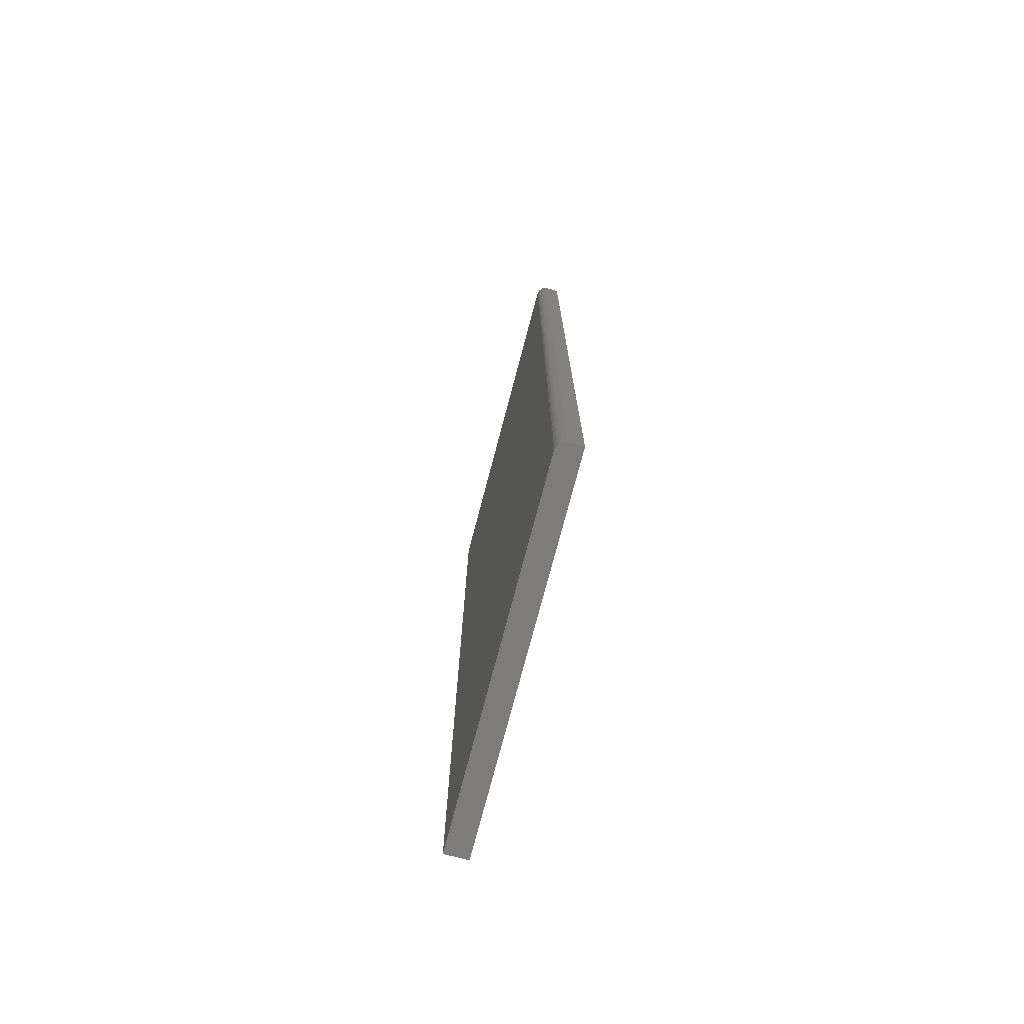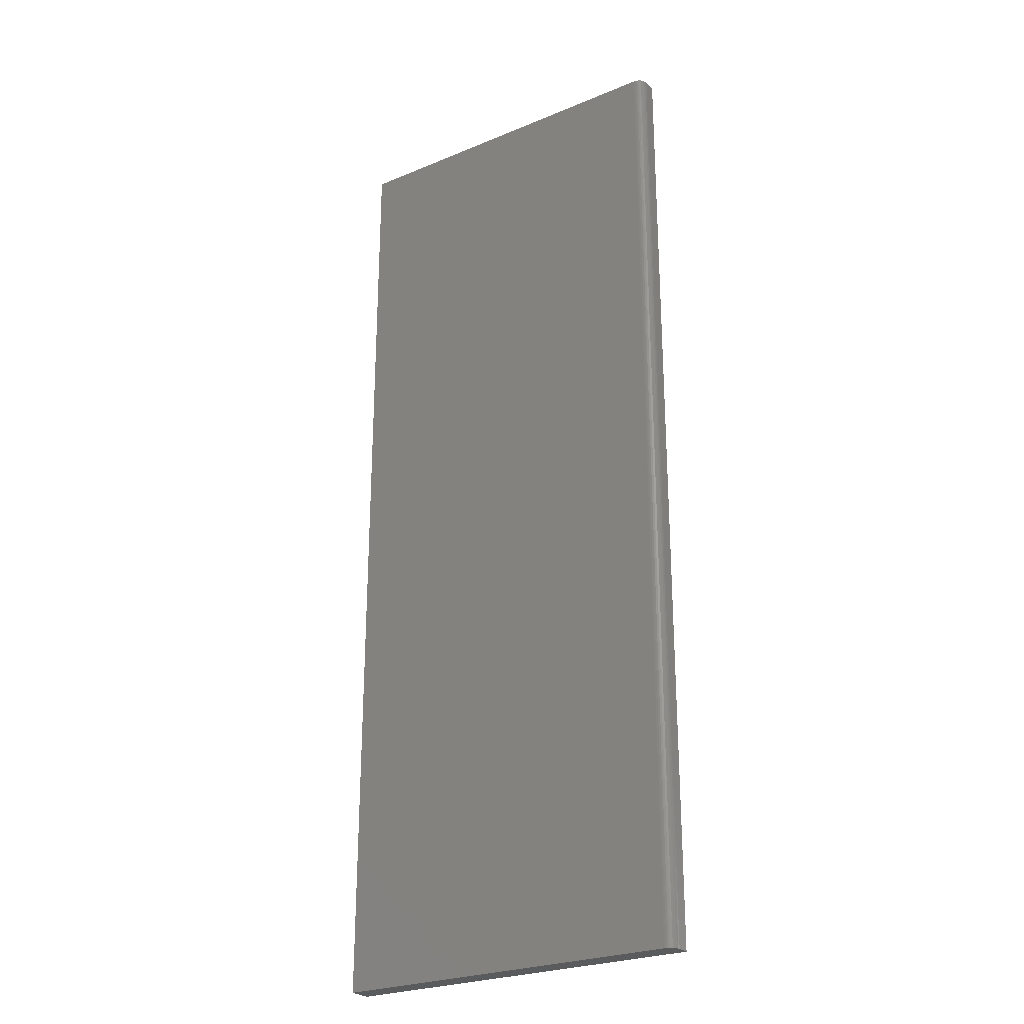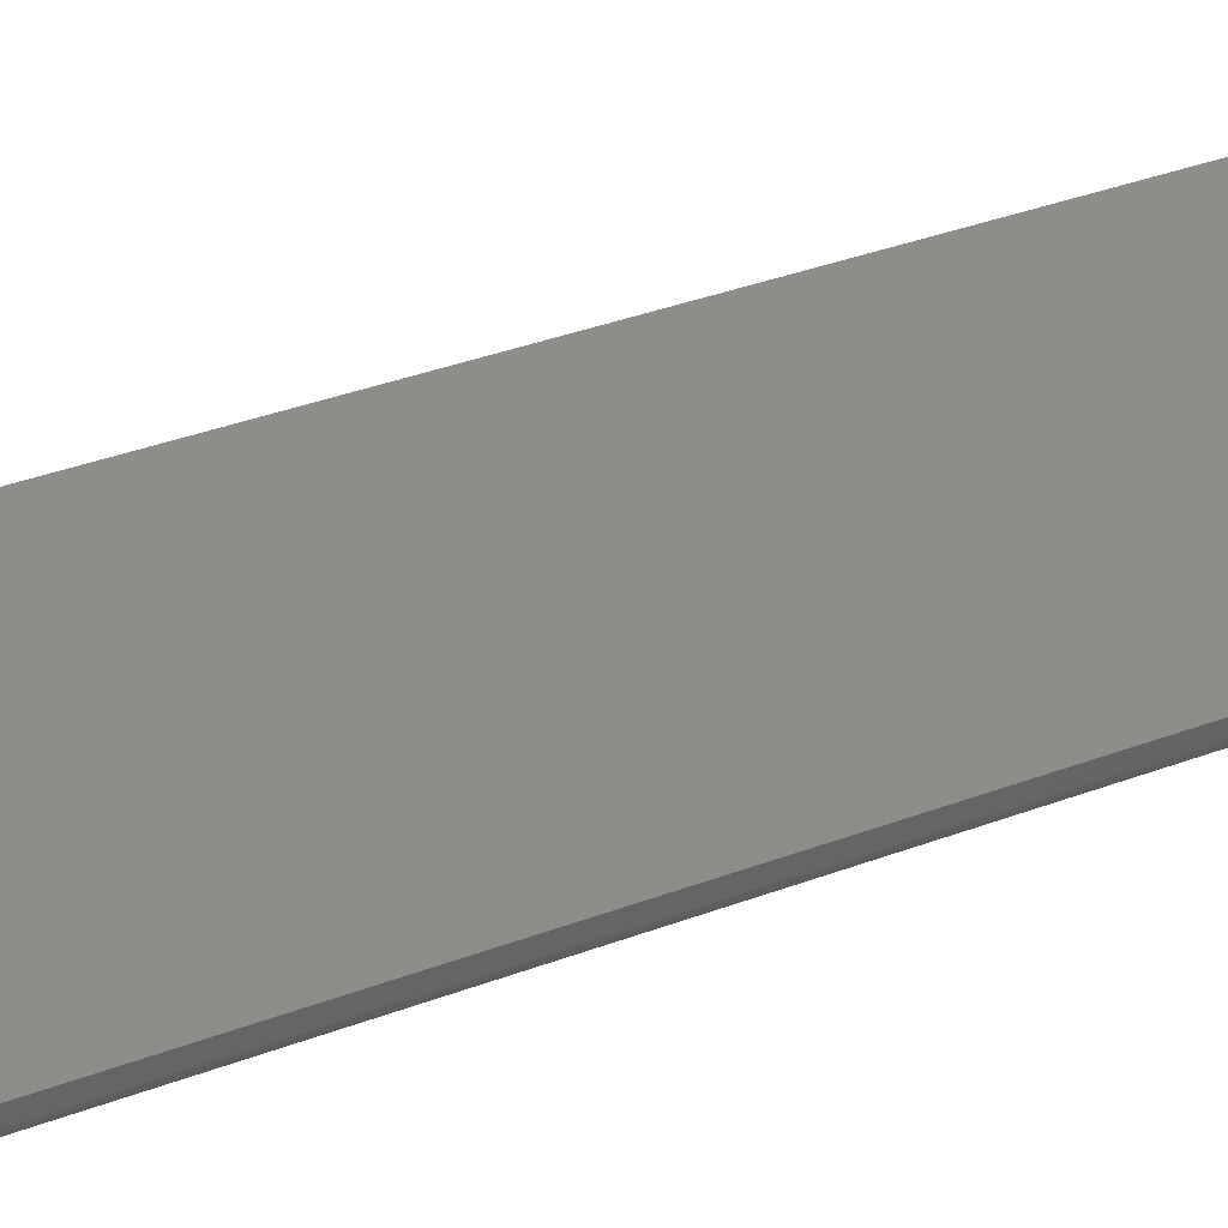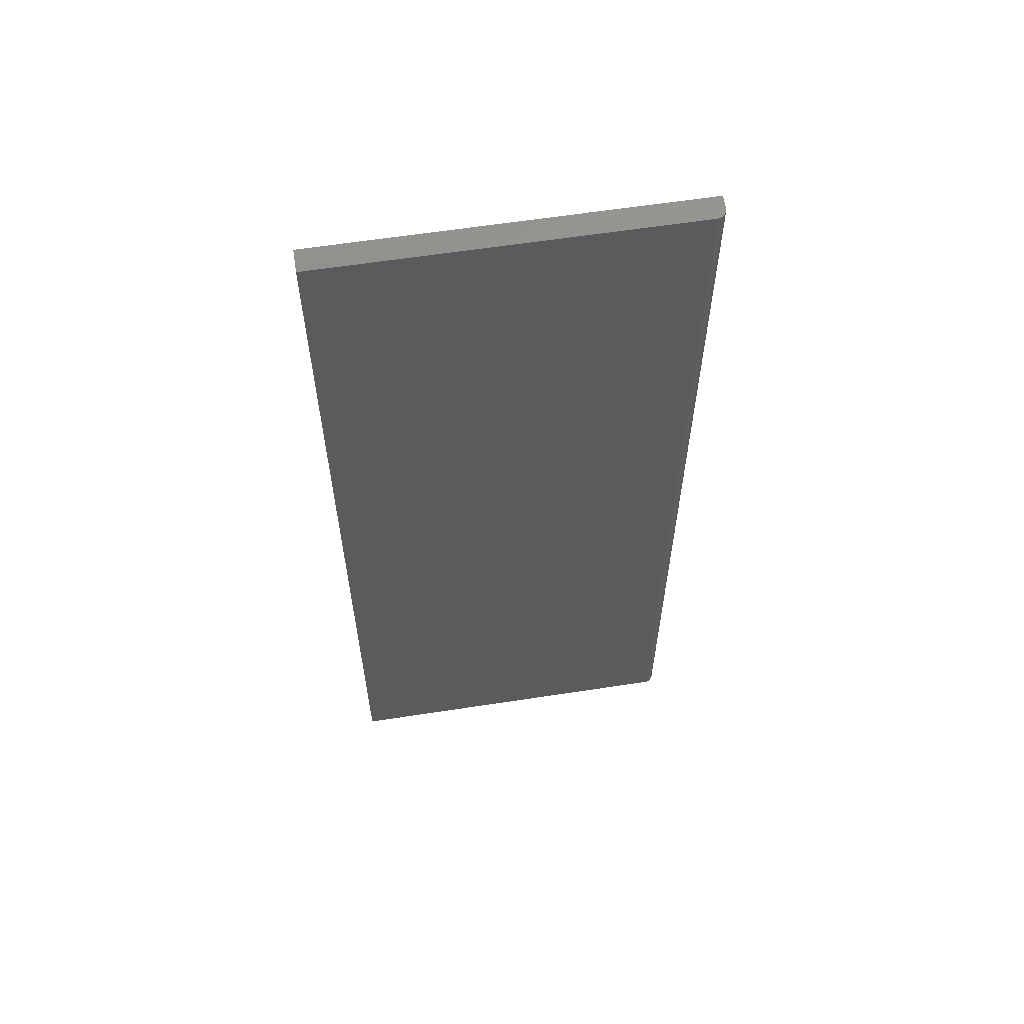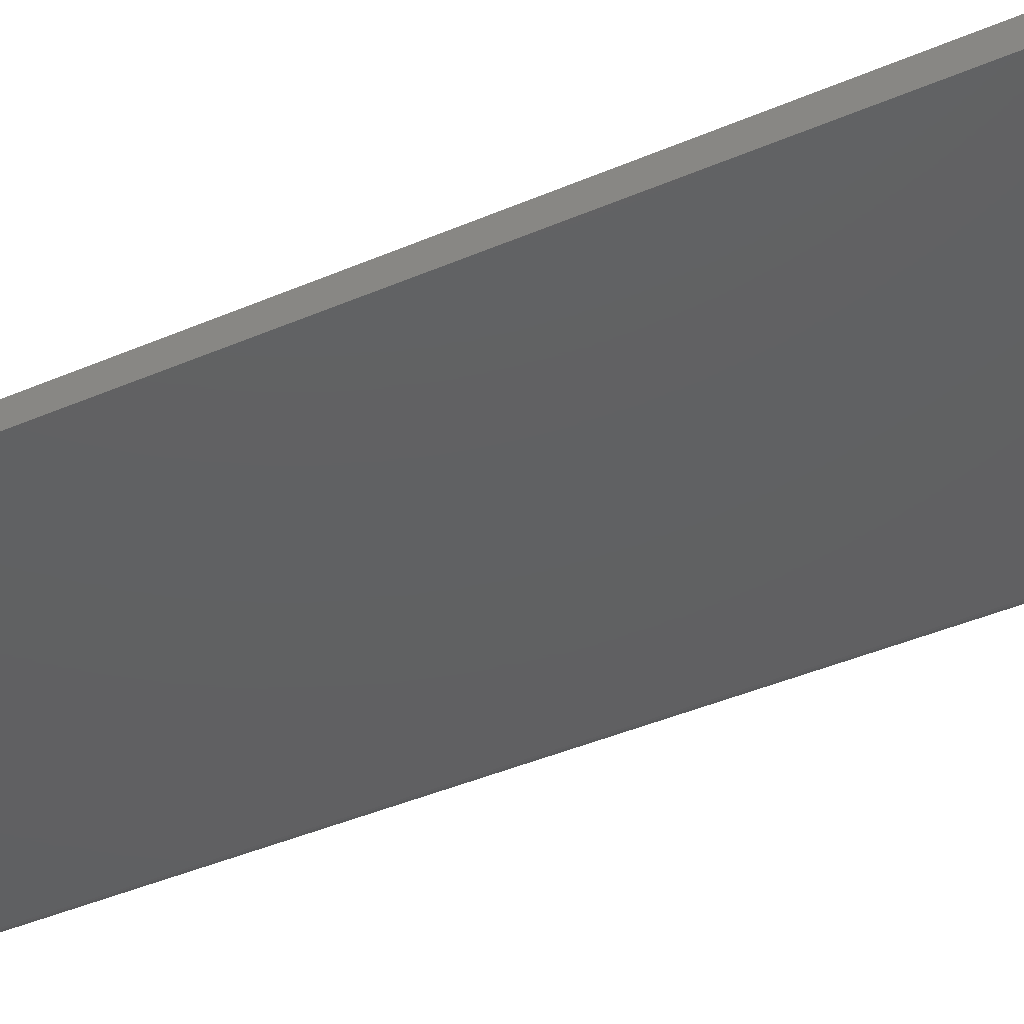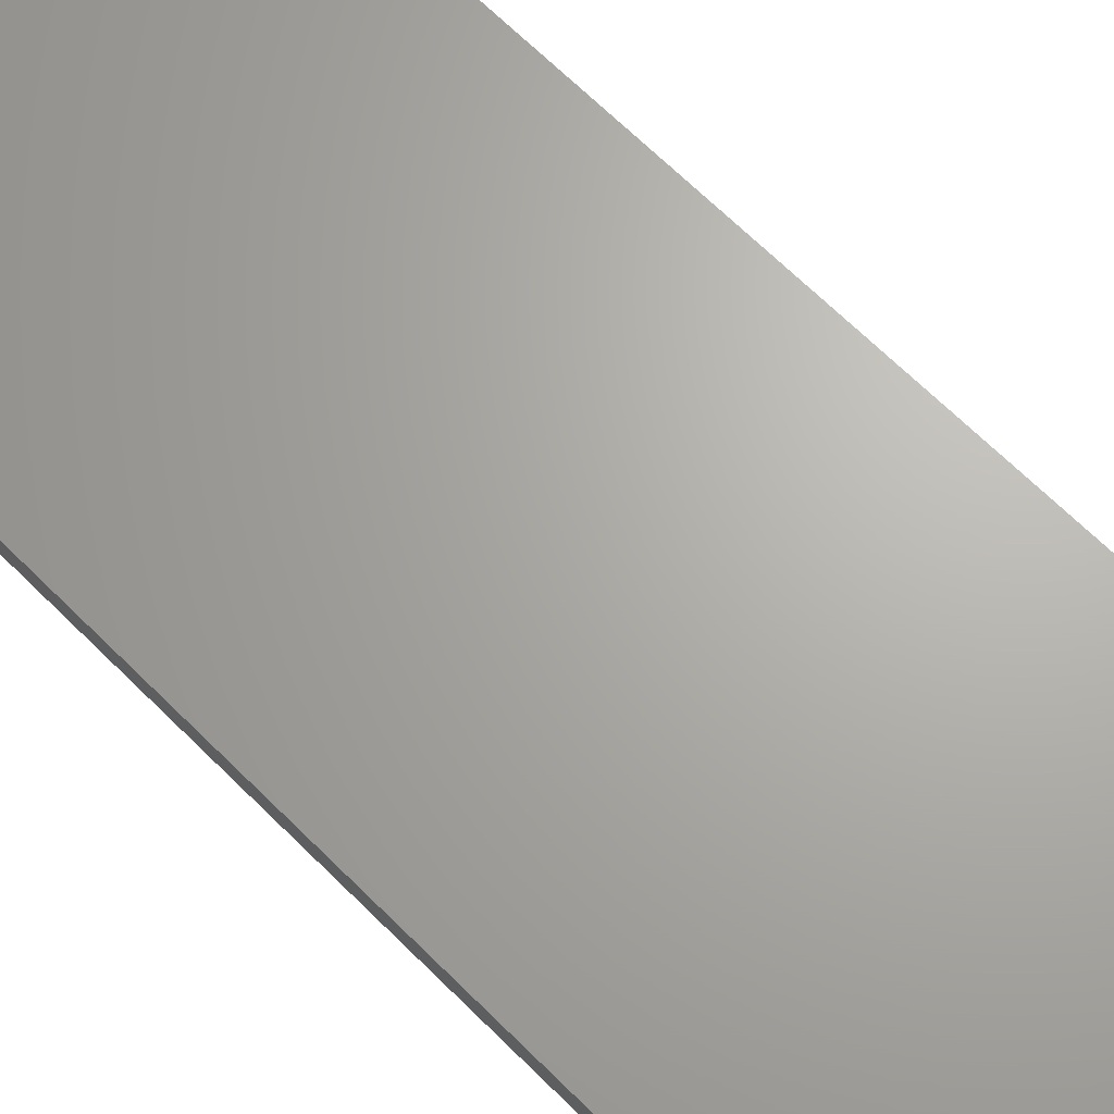
<metadata>
{"format":"stl","ext":"stl","renderer":"f3d","projection":"perspective","resolution":1024,"background":"white","views":[{"elev":-76.1,"azim":-104.8,"up":"+Y"},{"elev":-25.7,"azim":-146.4,"up":"+Y"},{"elev":38.5,"azim":-115.1,"up":"+Z"},{"elev":61.4,"azim":171.1,"up":"+Y"},{"elev":-41.7,"azim":117.5,"up":"+Z"},{"elev":66.6,"azim":135.0,"up":"+Z"}]}
</metadata>
<code>
# stl→obj: 24 verts, 44 faces
v 5.66e-17 -0.75 0.01776
v -0.2812 -0.75 0.01776
v -0.2812 -0.75 0.007812
v -0.2811 -0.75 0.006288
v -0.2807 -0.75 0.004823
v -0.2799 -0.75 0.003472
v -0.279 -0.75 0.002288
v -0.2778 -0.75 0.001317
v -0.2764 -0.75 0.0005947
v -0.275 -0.75 0.0001501
v -0.2734 -0.75 -4.784e-19
v 5.551e-17 -0.75 -1.722e-17
v 1.088e-18 1.561e-17 0.01776
v 0 1.561e-17 -1.722e-17
v -0.2734 4.337e-19 -4.784e-19
v -0.275 3.491e-19 0.0001501
v -0.2764 2.677e-19 0.0005947
v -0.2778 1.927e-19 0.001317
v -0.279 1.27e-19 0.002288
v -0.2799 7.309e-20 0.003472
v -0.2807 3.301e-20 0.004823
v -0.2811 8.333e-21 0.006288
v -0.2812 2.656e-35 0.007812
v -0.2812 6.038e-35 0.01776
f 1 2 3
f 1 3 4
f 1 4 5
f 1 5 6
f 1 6 7
f 1 7 8
f 1 8 9
f 1 9 10
f 1 10 11
f 1 11 12
f 13 14 15
f 13 15 16
f 13 16 17
f 13 17 18
f 13 18 19
f 13 19 20
f 13 20 21
f 13 21 22
f 13 22 23
f 13 23 24
f 24 23 2
f 2 23 3
f 15 14 11
f 11 14 12
f 15 11 16
f 16 11 10
f 16 10 17
f 17 10 9
f 17 9 18
f 18 9 8
f 18 8 19
f 19 8 7
f 19 7 20
f 20 7 6
f 20 6 21
f 21 6 5
f 21 5 22
f 22 5 4
f 22 4 23
f 23 4 3
f 13 24 1
f 1 24 2
f 14 13 12
f 12 13 1

</code>
